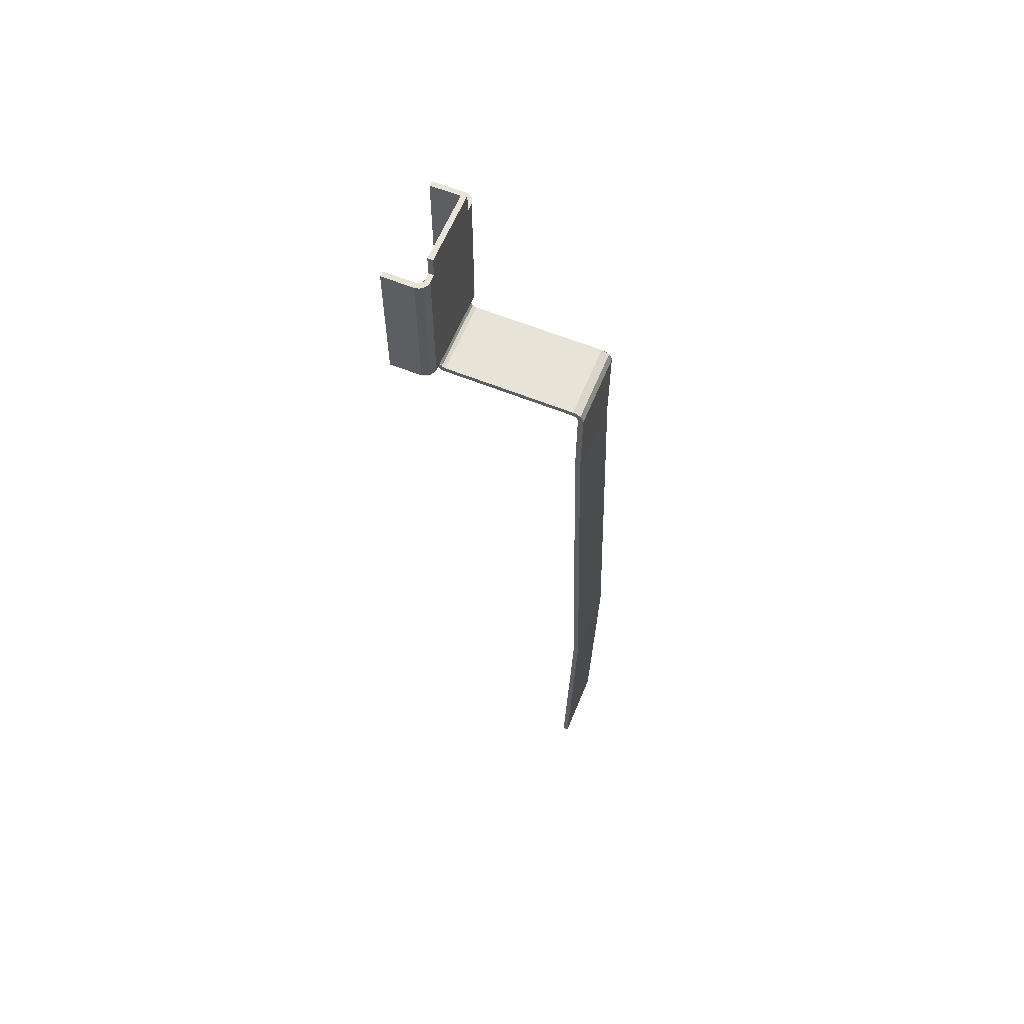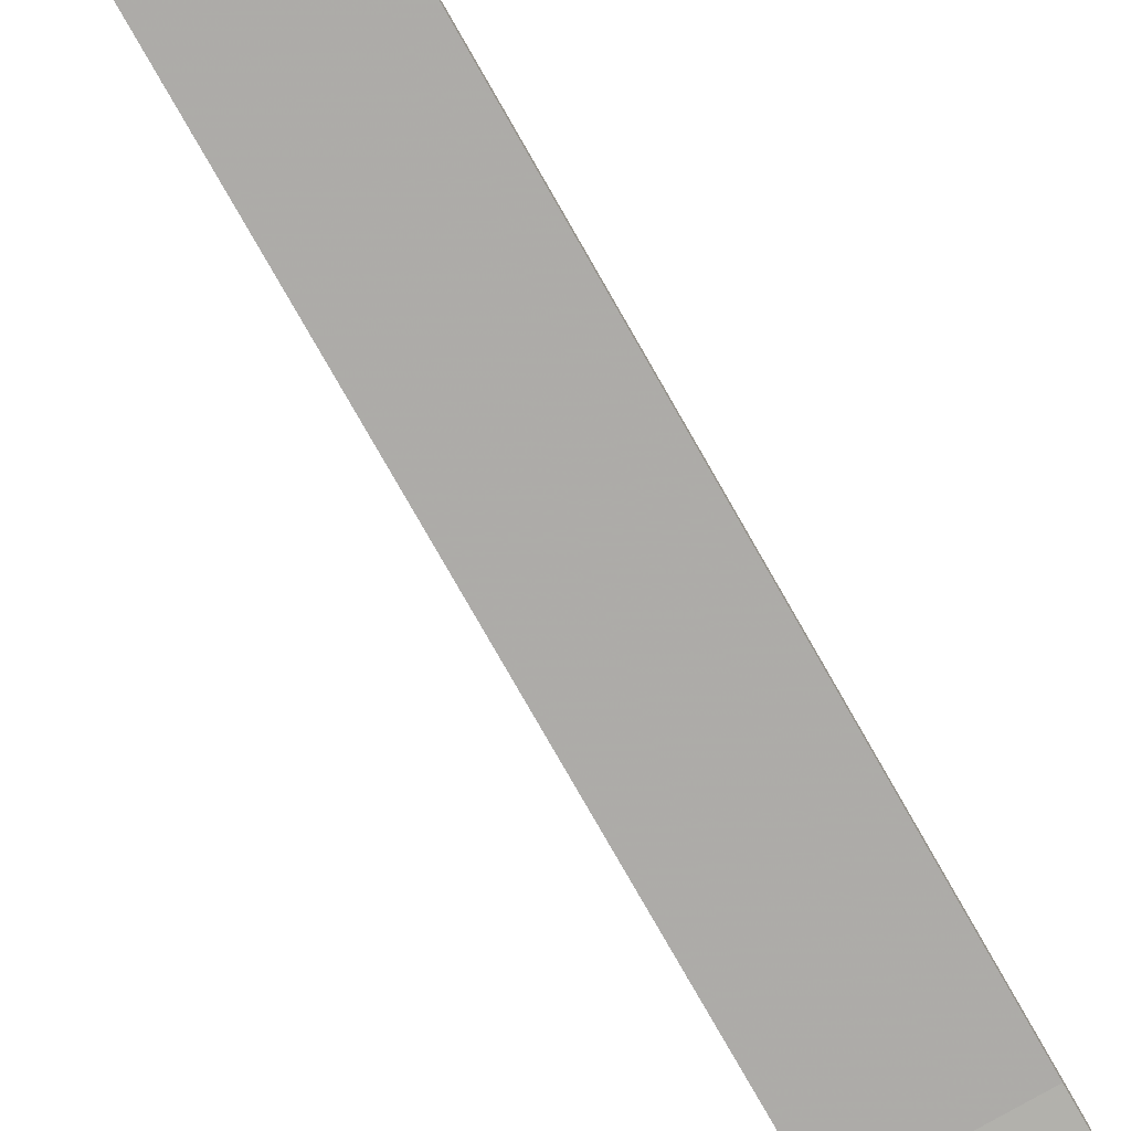
<metadata>
{"format":"obj","ext":"obj","renderer":"f3d","projection":"perspective","resolution":1024,"background":"white","views":[{"elev":61.8,"azim":112.3,"up":"+Z"},{"elev":-78.0,"azim":29.5,"up":"+Y"}]}
</metadata>
<code>
v 0.825 -2.225 5.35
v 0.825 -2.225 4.7
v 0.8 -2.225 4.7
v 0.8 -2.225 5.35
v 0.8 -2.225 5.35
v 0.8 -2.225 4.7
v 0.8 -2.075 4.7
v 0.8 -2.075 5.35
v 0.825 -2.225 4.7
v 0.825 -2.225 5.35
v 0.825 -2.075 5.35
v 0.825 -2.075 4.7
v 0.825 -2.225 5.35
v 0.8 -2.225 5.35
v 0.8 -2.075 5.35
v 0.825 -2.075 5.35
v 0.8 -2.225 4.7
v 0.825 -2.225 4.7
v 0.825 -2.075 4.7
v 0.8 -2.075 4.7
v 1.325 -2.225 5.35
v 1.325 -2.225 4.7
v 1.3 -2.225 4.7
v 1.3 -2.225 5.35
v 1.3 -2.225 5.35
v 1.3 -2.225 4.7
v 1.3 -2.075 4.7
v 1.3 -2.075 5.35
v 1.325 -2.225 4.7
v 1.325 -2.225 5.35
v 1.325 -2.075 5.35
v 1.325 -2.075 4.7
v 1.325 -2.225 5.35
v 1.3 -2.225 5.35
v 1.3 -2.075 5.35
v 1.325 -2.075 5.35
v 1.3 -2.225 4.7
v 1.325 -2.225 4.7
v 1.325 -2.075 4.7
v 1.3 -2.075 4.7
v 0.8146 -2.04 5.35
v 0.8 -2.075 5.35
v 0.8 -2.075 4.7
v 0.8146 -2.04 4.7
v 0.85 -2.025 5.35
v 0.8146 -2.04 5.35
v 0.8146 -2.04 4.7
v 0.85 -2.025 4.7
v 1.31 -2.04 5.35
v 1.325 -2.075 5.35
v 1.325 -2.075 4.7
v 1.31 -2.04 4.7
v 1.275 -2.025 5.35
v 1.31 -2.04 5.35
v 1.31 -2.04 4.7
v 1.275 -2.025 4.7
v 0.8323 -2.057 5.35
v 0.825 -2.075 5.35
v 0.825 -2.075 4.7
v 0.8323 -2.057 4.7
v 0.85 -2.05 5.35
v 0.8323 -2.057 5.35
v 0.8323 -2.057 4.7
v 0.85 -2.05 4.7
v 1.293 -2.057 5.35
v 1.3 -2.075 5.35
v 1.3 -2.075 4.7
v 1.293 -2.057 4.7
v 1.275 -2.05 5.35
v 1.293 -2.057 5.35
v 1.293 -2.057 4.7
v 1.275 -2.05 4.7
v 1.325 -2.075 5.35
v 1.325 -2.068 5.35
v 1.3 -2.072 5.35
v 1.3 -2.075 5.35
v 1.325 -2.068 5.35
v 1.323 -2.062 5.35
v 1.299 -2.069 5.35
v 1.3 -2.072 5.35
v 1.323 -2.062 5.35
v 1.321 -2.056 5.35
v 1.298 -2.065 5.35
v 1.299 -2.069 5.35
v 1.321 -2.056 5.35
v 1.318 -2.05 5.35
v 1.297 -2.062 5.35
v 1.298 -2.065 5.35
v 1.318 -2.05 5.35
v 1.315 -2.045 5.35
v 1.295 -2.06 5.35
v 1.297 -2.062 5.35
v 1.315 -2.045 5.35
v 1.31 -2.04 5.35
v 1.293 -2.057 5.35
v 1.295 -2.06 5.35
v 1.31 -2.04 5.35
v 1.305 -2.035 5.35
v 1.29 -2.055 5.35
v 1.293 -2.057 5.35
v 1.305 -2.035 5.35
v 1.3 -2.032 5.35
v 1.288 -2.053 5.35
v 1.29 -2.055 5.35
v 1.3 -2.032 5.35
v 1.294 -2.029 5.35
v 1.285 -2.052 5.35
v 1.288 -2.053 5.35
v 1.294 -2.029 5.35
v 1.288 -2.027 5.35
v 1.281 -2.051 5.35
v 1.285 -2.052 5.35
v 1.288 -2.027 5.35
v 1.282 -2.025 5.35
v 1.278 -2.05 5.35
v 1.281 -2.051 5.35
v 1.282 -2.025 5.35
v 1.275 -2.025 5.35
v 1.275 -2.05 5.35
v 1.278 -2.05 5.35
v 0.8 -2.075 5.35
v 0.8004 -2.068 5.35
v 0.8252 -2.072 5.35
v 0.825 -2.075 5.35
v 0.8004 -2.068 5.35
v 0.8017 -2.062 5.35
v 0.8259 -2.069 5.35
v 0.8252 -2.072 5.35
v 0.8017 -2.062 5.35
v 0.8038 -2.056 5.35
v 0.8269 -2.065 5.35
v 0.8259 -2.069 5.35
v 0.8038 -2.056 5.35
v 0.8067 -2.05 5.35
v 0.8284 -2.062 5.35
v 0.8269 -2.065 5.35
v 0.8067 -2.05 5.35
v 0.8103 -2.045 5.35
v 0.8302 -2.06 5.35
v 0.8284 -2.062 5.35
v 0.8103 -2.045 5.35
v 0.8146 -2.04 5.35
v 0.8323 -2.057 5.35
v 0.8302 -2.06 5.35
v 0.8146 -2.04 5.35
v 0.8196 -2.035 5.35
v 0.8348 -2.055 5.35
v 0.8323 -2.057 5.35
v 0.8196 -2.035 5.35
v 0.825 -2.032 5.35
v 0.8375 -2.053 5.35
v 0.8348 -2.055 5.35
v 0.825 -2.032 5.35
v 0.8309 -2.029 5.35
v 0.8404 -2.052 5.35
v 0.8375 -2.053 5.35
v 0.8309 -2.029 5.35
v 0.8371 -2.027 5.35
v 0.8435 -2.051 5.35
v 0.8404 -2.052 5.35
v 0.8371 -2.027 5.35
v 0.8435 -2.025 5.35
v 0.8467 -2.05 5.35
v 0.8435 -2.051 5.35
v 0.8435 -2.025 5.35
v 0.85 -2.025 5.35
v 0.85 -2.05 5.35
v 0.8467 -2.05 5.35
v 1.325 -2.075 4.7
v 1.325 -2.068 4.7
v 1.3 -2.072 4.7
v 1.3 -2.075 4.7
v 1.325 -2.068 4.7
v 1.323 -2.062 4.7
v 1.299 -2.069 4.7
v 1.3 -2.072 4.7
v 1.323 -2.062 4.7
v 1.321 -2.056 4.7
v 1.298 -2.065 4.7
v 1.299 -2.069 4.7
v 1.321 -2.056 4.7
v 1.318 -2.05 4.7
v 1.297 -2.062 4.7
v 1.298 -2.065 4.7
v 1.318 -2.05 4.7
v 1.315 -2.045 4.7
v 1.295 -2.06 4.7
v 1.297 -2.062 4.7
v 1.315 -2.045 4.7
v 1.31 -2.04 4.7
v 1.293 -2.057 4.7
v 1.295 -2.06 4.7
v 1.31 -2.04 4.7
v 1.305 -2.035 4.7
v 1.29 -2.055 4.7
v 1.293 -2.057 4.7
v 1.305 -2.035 4.7
v 1.3 -2.032 4.7
v 1.288 -2.053 4.7
v 1.29 -2.055 4.7
v 1.3 -2.032 4.7
v 1.294 -2.029 4.7
v 1.285 -2.052 4.7
v 1.288 -2.053 4.7
v 1.294 -2.029 4.7
v 1.288 -2.027 4.7
v 1.281 -2.051 4.7
v 1.285 -2.052 4.7
v 1.288 -2.027 4.7
v 1.282 -2.025 4.7
v 1.278 -2.05 4.7
v 1.281 -2.051 4.7
v 1.282 -2.025 4.7
v 1.275 -2.025 4.7
v 1.275 -2.05 4.7
v 1.278 -2.05 4.7
v 0.8 -2.075 4.7
v 0.8004 -2.068 4.7
v 0.8252 -2.072 4.7
v 0.825 -2.075 4.7
v 0.8004 -2.068 4.7
v 0.8017 -2.062 4.7
v 0.8259 -2.069 4.7
v 0.8252 -2.072 4.7
v 0.8017 -2.062 4.7
v 0.8038 -2.056 4.7
v 0.8269 -2.065 4.7
v 0.8259 -2.069 4.7
v 0.8038 -2.056 4.7
v 0.8067 -2.05 4.7
v 0.8284 -2.062 4.7
v 0.8269 -2.065 4.7
v 0.8067 -2.05 4.7
v 0.8103 -2.045 4.7
v 0.8302 -2.06 4.7
v 0.8284 -2.062 4.7
v 0.8103 -2.045 4.7
v 0.8146 -2.04 4.7
v 0.8323 -2.057 4.7
v 0.8302 -2.06 4.7
v 0.8146 -2.04 4.7
v 0.8196 -2.035 4.7
v 0.8348 -2.055 4.7
v 0.8323 -2.057 4.7
v 0.8196 -2.035 4.7
v 0.825 -2.032 4.7
v 0.8375 -2.053 4.7
v 0.8348 -2.055 4.7
v 0.825 -2.032 4.7
v 0.8309 -2.029 4.7
v 0.8404 -2.052 4.7
v 0.8375 -2.053 4.7
v 0.8309 -2.029 4.7
v 0.8371 -2.027 4.7
v 0.8435 -2.051 4.7
v 0.8404 -2.052 4.7
v 0.8371 -2.027 4.7
v 0.8435 -2.025 4.7
v 0.8467 -2.05 4.7
v 0.8435 -2.051 4.7
v 0.8435 -2.025 4.7
v 0.85 -2.025 4.7
v 0.85 -2.05 4.7
v 0.8467 -2.05 4.7
v 1.238 -2.035 4.665
v 1.238 -2 4.65
v 0.8875 -2 4.65
v 0.8875 -2.035 4.665
v 1.238 -2.05 4.7
v 1.238 -2.035 4.665
v 0.8875 -2.035 4.665
v 0.8875 -2.05 4.7
v 1.238 -2.018 4.682
v 1.238 -2 4.675
v 0.8875 -2 4.675
v 0.8875 -2.018 4.682
v 1.238 -2.025 4.7
v 1.238 -2.018 4.682
v 0.8875 -2.018 4.682
v 0.8875 -2.025 4.7
v 1.238 -2 4.65
v 1.238 -2.007 4.65
v 1.238 -2.003 4.675
v 1.238 -2 4.675
v 1.238 -2.007 4.65
v 1.238 -2.013 4.652
v 1.238 -2.006 4.676
v 1.238 -2.003 4.675
v 1.238 -2.013 4.652
v 1.238 -2.019 4.654
v 1.238 -2.01 4.677
v 1.238 -2.006 4.676
v 1.238 -2.019 4.654
v 1.238 -2.025 4.657
v 1.238 -2.013 4.678
v 1.238 -2.01 4.677
v 1.238 -2.025 4.657
v 1.238 -2.03 4.66
v 1.238 -2.015 4.68
v 1.238 -2.013 4.678
v 1.238 -2.03 4.66
v 1.238 -2.035 4.665
v 1.238 -2.018 4.682
v 1.238 -2.015 4.68
v 1.238 -2.035 4.665
v 1.238 -2.04 4.67
v 1.238 -2.02 4.685
v 1.238 -2.018 4.682
v 1.238 -2.04 4.67
v 1.238 -2.043 4.675
v 1.238 -2.022 4.688
v 1.238 -2.02 4.685
v 1.238 -2.043 4.675
v 1.238 -2.046 4.681
v 1.238 -2.023 4.69
v 1.238 -2.022 4.688
v 1.238 -2.046 4.681
v 1.238 -2.048 4.687
v 1.238 -2.024 4.694
v 1.238 -2.023 4.69
v 1.238 -2.048 4.687
v 1.238 -2.05 4.693
v 1.238 -2.025 4.697
v 1.238 -2.024 4.694
v 1.238 -2.05 4.693
v 1.238 -2.05 4.7
v 1.238 -2.025 4.7
v 1.238 -2.025 4.697
v 0.8875 -2 4.65
v 0.8875 -2.007 4.65
v 0.8875 -2.003 4.675
v 0.8875 -2 4.675
v 0.8875 -2.007 4.65
v 0.8875 -2.013 4.652
v 0.8875 -2.006 4.676
v 0.8875 -2.003 4.675
v 0.8875 -2.013 4.652
v 0.8875 -2.019 4.654
v 0.8875 -2.01 4.677
v 0.8875 -2.006 4.676
v 0.8875 -2.019 4.654
v 0.8875 -2.025 4.657
v 0.8875 -2.013 4.678
v 0.8875 -2.01 4.677
v 0.8875 -2.025 4.657
v 0.8875 -2.03 4.66
v 0.8875 -2.015 4.68
v 0.8875 -2.013 4.678
v 0.8875 -2.03 4.66
v 0.8875 -2.035 4.665
v 0.8875 -2.018 4.682
v 0.8875 -2.015 4.68
v 0.8875 -2.035 4.665
v 0.8875 -2.04 4.67
v 0.8875 -2.02 4.685
v 0.8875 -2.018 4.682
v 0.8875 -2.04 4.67
v 0.8875 -2.043 4.675
v 0.8875 -2.022 4.688
v 0.8875 -2.02 4.685
v 0.8875 -2.043 4.675
v 0.8875 -2.046 4.681
v 0.8875 -2.023 4.69
v 0.8875 -2.022 4.688
v 0.8875 -2.046 4.681
v 0.8875 -2.048 4.687
v 0.8875 -2.024 4.694
v 0.8875 -2.023 4.69
v 0.8875 -2.048 4.687
v 0.8875 -2.05 4.693
v 0.8875 -2.025 4.697
v 0.8875 -2.024 4.694
v 0.8875 -2.05 4.693
v 0.8875 -2.05 4.7
v 0.8875 -2.025 4.7
v 0.8875 -2.025 4.697
v 0.8875 -2.025 5.45
v 0.8875 -2.05 5.45
v 1.238 -2.05 5.45
v 1.238 -2.025 5.45
v 1.238 -2.025 5.45
v 1.238 -2.05 5.45
v 1.238 -2.05 5.35
v 1.238 -2.025 5.35
v 0.8875 -2.05 5.45
v 0.8875 -2.025 5.45
v 0.8875 -2.025 5.35
v 0.8875 -2.05 5.35
v 0.8875 -2.025 5.45
v 1.238 -2.025 5.45
v 1.238 -2.025 5.35
v 0.8875 -2.025 5.35
v 1.238 -2.05 5.45
v 0.8875 -2.05 5.45
v 0.8875 -2.05 5.35
v 1.238 -2.05 5.35
v 1.275 -2.025 4.7
v 1.238 -2.025 4.7
v 1.238 -2.025 5.35
v 1.275 -2.025 5.35
v 1.275 -2.05 4.7
v 1.238 -2.05 4.7
v 1.238 -2.025 4.7
v 1.275 -2.025 4.7
v 1.275 -2.05 5.35
v 1.238 -2.05 5.35
v 1.238 -2.05 4.7
v 1.275 -2.05 4.7
v 1.275 -2.025 5.35
v 1.238 -2.025 5.35
v 1.238 -2.05 5.35
v 1.275 -2.05 5.35
v 0.8875 -2.025 4.7
v 0.85 -2.025 4.7
v 0.85 -2.025 5.35
v 0.8875 -2.025 5.35
v 0.8875 -2.05 4.7
v 0.85 -2.05 4.7
v 0.85 -2.025 4.7
v 0.8875 -2.025 4.7
v 0.8875 -2.05 5.35
v 0.85 -2.05 5.35
v 0.85 -2.05 4.7
v 0.8875 -2.05 4.7
v 0.8875 -2.025 5.35
v 0.85 -2.025 5.35
v 0.85 -2.05 5.35
v 0.8875 -2.05 5.35
v 0.8875 -2.05 5.35
v 0.8875 -2.05 4.7
v 1.238 -2.05 4.7
v 1.238 -2.05 5.35
v 0.8875 -2.025 4.7
v 0.8875 -2.025 5.35
v 1.238 -2.025 5.35
v 1.238 -2.025 4.7
v 0.8875 -1.4 4.65
v 0.8875 -2 4.65
v 1.238 -2 4.65
v 1.238 -1.4 4.65
v 0.8875 -1.4 4.675
v 0.8875 -2 4.675
v 0.8875 -2 4.65
v 0.8875 -1.4 4.65
v 1.238 -1.4 4.675
v 1.238 -2 4.675
v 0.8875 -2 4.675
v 0.8875 -1.4 4.675
v 1.238 -1.4 4.65
v 1.238 -2 4.65
v 1.238 -2 4.675
v 1.238 -1.4 4.675
v 1.238 -1.365 4.66
v 1.238 -1.4 4.675
v 0.8875 -1.4 4.675
v 0.8875 -1.365 4.66
v 1.238 -1.35 4.625
v 1.238 -1.365 4.66
v 0.8875 -1.365 4.66
v 0.8875 -1.35 4.625
v 1.238 -1.382 4.643
v 1.238 -1.4 4.65
v 0.8875 -1.4 4.65
v 0.8875 -1.382 4.643
v 1.238 -1.375 4.625
v 1.238 -1.382 4.643
v 0.8875 -1.382 4.643
v 0.8875 -1.375 4.625
v 1.238 -1.4 4.675
v 1.238 -1.393 4.675
v 1.238 -1.397 4.65
v 1.238 -1.4 4.65
v 1.238 -1.393 4.675
v 1.238 -1.387 4.673
v 1.238 -1.394 4.649
v 1.238 -1.397 4.65
v 1.238 -1.387 4.673
v 1.238 -1.381 4.671
v 1.238 -1.39 4.648
v 1.238 -1.394 4.649
v 1.238 -1.381 4.671
v 1.238 -1.375 4.668
v 1.238 -1.387 4.647
v 1.238 -1.39 4.648
v 1.238 -1.375 4.668
v 1.238 -1.37 4.665
v 1.238 -1.385 4.645
v 1.238 -1.387 4.647
v 1.238 -1.37 4.665
v 1.238 -1.365 4.66
v 1.238 -1.382 4.643
v 1.238 -1.385 4.645
v 1.238 -1.365 4.66
v 1.238 -1.36 4.655
v 1.238 -1.38 4.64
v 1.238 -1.382 4.643
v 1.238 -1.36 4.655
v 1.238 -1.357 4.65
v 1.238 -1.378 4.638
v 1.238 -1.38 4.64
v 1.238 -1.357 4.65
v 1.238 -1.354 4.644
v 1.238 -1.377 4.635
v 1.238 -1.378 4.638
v 1.238 -1.354 4.644
v 1.238 -1.352 4.638
v 1.238 -1.376 4.631
v 1.238 -1.377 4.635
v 1.238 -1.352 4.638
v 1.238 -1.35 4.632
v 1.238 -1.375 4.628
v 1.238 -1.376 4.631
v 1.238 -1.35 4.632
v 1.238 -1.35 4.625
v 1.238 -1.375 4.625
v 1.238 -1.375 4.628
v 0.8875 -1.4 4.675
v 0.8875 -1.393 4.675
v 0.8875 -1.397 4.65
v 0.8875 -1.4 4.65
v 0.8875 -1.393 4.675
v 0.8875 -1.387 4.673
v 0.8875 -1.394 4.649
v 0.8875 -1.397 4.65
v 0.8875 -1.387 4.673
v 0.8875 -1.381 4.671
v 0.8875 -1.39 4.648
v 0.8875 -1.394 4.649
v 0.8875 -1.381 4.671
v 0.8875 -1.375 4.668
v 0.8875 -1.387 4.647
v 0.8875 -1.39 4.648
v 0.8875 -1.375 4.668
v 0.8875 -1.37 4.665
v 0.8875 -1.385 4.645
v 0.8875 -1.387 4.647
v 0.8875 -1.37 4.665
v 0.8875 -1.365 4.66
v 0.8875 -1.382 4.643
v 0.8875 -1.385 4.645
v 0.8875 -1.365 4.66
v 0.8875 -1.36 4.655
v 0.8875 -1.38 4.64
v 0.8875 -1.382 4.643
v 0.8875 -1.36 4.655
v 0.8875 -1.357 4.65
v 0.8875 -1.378 4.638
v 0.8875 -1.38 4.64
v 0.8875 -1.357 4.65
v 0.8875 -1.354 4.644
v 0.8875 -1.377 4.635
v 0.8875 -1.378 4.638
v 0.8875 -1.354 4.644
v 0.8875 -1.352 4.638
v 0.8875 -1.376 4.631
v 0.8875 -1.377 4.635
v 0.8875 -1.352 4.638
v 0.8875 -1.35 4.632
v 0.8875 -1.375 4.628
v 0.8875 -1.376 4.631
v 0.8875 -1.35 4.632
v 0.8875 -1.35 4.625
v 0.8875 -1.375 4.625
v 0.8875 -1.375 4.628
v 0.8875 -1.375 4.225
v 0.8875 -1.375 4.625
v 1.238 -1.375 4.625
v 1.238 -1.375 4.225
v 0.8875 -1.35 4.225
v 0.8875 -1.35 4.625
v 0.8875 -1.375 4.625
v 0.8875 -1.375 4.225
v 1.238 -1.35 4.225
v 1.238 -1.35 4.625
v 0.8875 -1.35 4.625
v 0.8875 -1.35 4.225
v 1.238 -1.375 4.225
v 1.238 -1.375 4.625
v 1.238 -1.35 4.625
v 1.238 -1.35 4.225
v 0.8875 -1.312 2.225
v 0.8875 -1.375 4.225
v 1.238 -1.375 4.225
v 1.238 -1.312 2.225
v 0.8875 -1.288 2.225
v 0.8875 -1.35 4.225
v 0.8875 -1.375 4.225
v 0.8875 -1.312 2.225
v 1.238 -1.288 2.225
v 1.238 -1.35 4.225
v 0.8875 -1.35 4.225
v 0.8875 -1.288 2.225
v 1.238 -1.312 2.225
v 1.238 -1.375 4.225
v 1.238 -1.35 4.225
v 1.238 -1.288 2.225
v 1.238 -1.337 0.975
v 1.238 -1.312 0.975
v 0.8875 -1.312 0.975
v 0.8875 -1.337 0.975
v 0.8875 -1.337 0.975
v 0.8875 -1.312 0.975
v 0.8875 -1.288 2.225
v 0.8875 -1.312 2.225
v 1.238 -1.312 0.975
v 1.238 -1.337 0.975
v 1.238 -1.312 2.225
v 1.238 -1.288 2.225
v 1.238 -1.337 0.975
v 0.8875 -1.337 0.975
v 0.8875 -1.312 2.225
v 1.238 -1.312 2.225
v 0.8875 -1.312 0.975
v 1.238 -1.312 0.975
v 1.238 -1.288 2.225
v 0.8875 -1.288 2.225
g mesh8074648
f 1 3 2
f 3 1 4
g mesh8074649
f 5 7 6
f 7 5 8
g mesh8074650
f 9 11 10
f 11 9 12
g mesh8074651
f 13 15 14
f 15 13 16
f 17 19 18
f 19 17 20
g mesh8074653
f 21 23 22
f 23 21 24
g mesh8074654
f 25 27 26
f 27 25 28
g mesh8074655
f 29 31 30
f 31 29 32
g mesh8074656
f 33 35 34
f 35 33 36
f 37 39 38
f 39 37 40
g mesh8074660
f 41 43 42
f 43 41 44
f 45 47 46
f 47 45 48
g mesh8074666
f 49 50 51
f 51 52 49
f 53 54 55
f 55 56 53
g mesh8074672
f 57 58 59
f 59 60 57
f 61 62 63
f 63 64 61
g mesh8074678
f 65 67 66
f 67 65 68
f 69 71 70
f 71 69 72
g mesh8074682
f 73 74 75
f 75 76 73
f 77 78 79
f 79 80 77
f 81 82 83
f 83 84 81
f 85 86 87
f 87 88 85
f 89 90 91
f 91 92 89
f 93 94 95
f 95 96 93
f 97 98 99
f 99 100 97
f 101 102 103
f 103 104 101
f 105 106 107
f 107 108 105
f 109 110 111
f 111 112 109
f 113 114 115
f 115 116 113
f 117 118 119
f 119 120 117
g mesh8074684
f 121 123 122
f 123 121 124
f 125 127 126
f 127 125 128
f 129 131 130
f 131 129 132
f 133 135 134
f 135 133 136
f 137 139 138
f 139 137 140
f 141 143 142
f 143 141 144
f 145 147 146
f 147 145 148
f 149 151 150
f 151 149 152
f 153 155 154
f 155 153 156
f 157 159 158
f 159 157 160
f 161 163 162
f 163 161 164
f 165 167 166
f 167 165 168
g mesh8074686
f 169 171 170
f 171 169 172
f 173 175 174
f 175 173 176
f 177 179 178
f 179 177 180
f 181 183 182
f 183 181 184
f 185 187 186
f 187 185 188
f 189 191 190
f 191 189 192
f 193 195 194
f 195 193 196
f 197 199 198
f 199 197 200
f 201 203 202
f 203 201 204
f 205 207 206
f 207 205 208
f 209 211 210
f 211 209 212
f 213 215 214
f 215 213 216
g mesh8074688
f 217 218 219
f 219 220 217
f 221 222 223
f 223 224 221
f 225 226 227
f 227 228 225
f 229 230 231
f 231 232 229
f 233 234 235
f 235 236 233
f 237 238 239
f 239 240 237
f 241 242 243
f 243 244 241
f 245 246 247
f 247 248 245
f 249 250 251
f 251 252 249
f 253 254 255
f 255 256 253
f 257 258 259
f 259 260 257
f 261 262 263
f 263 264 261
g mesh8074693
f 265 267 266
f 267 265 268
f 269 271 270
f 271 269 272
g mesh8074699
f 273 274 275
f 275 276 273
f 277 278 279
f 279 280 277
g mesh8074703
f 281 283 282
f 283 281 284
f 285 287 286
f 287 285 288
f 289 291 290
f 291 289 292
f 293 295 294
f 295 293 296
f 297 299 298
f 299 297 300
f 301 303 302
f 303 301 304
f 305 307 306
f 307 305 308
f 309 311 310
f 311 309 312
f 313 315 314
f 315 313 316
f 317 319 318
f 319 317 320
f 321 323 322
f 323 321 324
f 325 327 326
f 327 325 328
g mesh8074705
f 329 330 331
f 331 332 329
f 333 334 335
f 335 336 333
f 337 338 339
f 339 340 337
f 341 342 343
f 343 344 341
f 345 346 347
f 347 348 345
f 349 350 351
f 351 352 349
f 353 354 355
f 355 356 353
f 357 358 359
f 359 360 357
f 361 362 363
f 363 364 361
f 365 366 367
f 367 368 365
f 369 370 371
f 371 372 369
f 373 374 375
f 375 376 373
g mesh8074707
f 377 378 379
f 379 380 377
g mesh8074708
f 381 382 383
f 383 384 381
g mesh8074709
f 385 386 387
f 387 388 385
g mesh8074710
f 389 390 391
f 391 392 389
f 393 394 395
f 395 396 393
g mesh8074712
f 397 398 399
f 399 400 397
f 401 402 403
f 403 404 401
f 405 406 407
f 407 408 405
f 409 410 411
f 411 412 409
g mesh8074714
f 413 414 415
f 415 416 413
f 417 418 419
f 419 420 417
f 421 422 423
f 423 424 421
f 425 426 427
f 427 428 425
f 429 430 431
f 431 432 429
f 433 434 435
f 435 436 433
g mesh8074716
f 437 439 438
f 439 437 440
f 441 443 442
f 443 441 444
f 445 447 446
f 447 445 448
f 449 451 450
f 451 449 452
g mesh8074720
f 453 455 454
f 455 453 456
f 457 459 458
f 459 457 460
g mesh8074726
f 461 462 463
f 463 464 461
f 465 466 467
f 467 468 465
g mesh8074730
f 469 471 470
f 471 469 472
f 473 475 474
f 475 473 476
f 477 479 478
f 479 477 480
f 481 483 482
f 483 481 484
f 485 487 486
f 487 485 488
f 489 491 490
f 491 489 492
f 493 495 494
f 495 493 496
f 497 499 498
f 499 497 500
f 501 503 502
f 503 501 504
f 505 507 506
f 507 505 508
f 509 511 510
f 511 509 512
f 513 515 514
f 515 513 516
g mesh8074732
f 517 518 519
f 519 520 517
f 521 522 523
f 523 524 521
f 525 526 527
f 527 528 525
f 529 530 531
f 531 532 529
f 533 534 535
f 535 536 533
f 537 538 539
f 539 540 537
f 541 542 543
f 543 544 541
f 545 546 547
f 547 548 545
f 549 550 551
f 551 552 549
f 553 554 555
f 555 556 553
f 557 558 559
f 559 560 557
f 561 562 563
f 563 564 561
g mesh8074734
f 565 567 566
f 567 565 568
f 569 571 570
f 571 569 572
f 573 575 574
f 575 573 576
f 577 579 578
f 579 577 580
g mesh8074736
f 581 583 582
f 583 581 584
f 585 587 586
f 587 585 588
f 589 591 590
f 591 589 592
f 593 595 594
f 595 593 596
g mesh8074738
f 597 599 598
f 599 597 600
g mesh8074739
f 601 603 602
f 603 601 604
g mesh8074740
f 605 607 606
f 607 605 608
g mesh8074741
f 609 611 610
f 611 609 612
f 613 615 614
f 615 613 616

</code>
